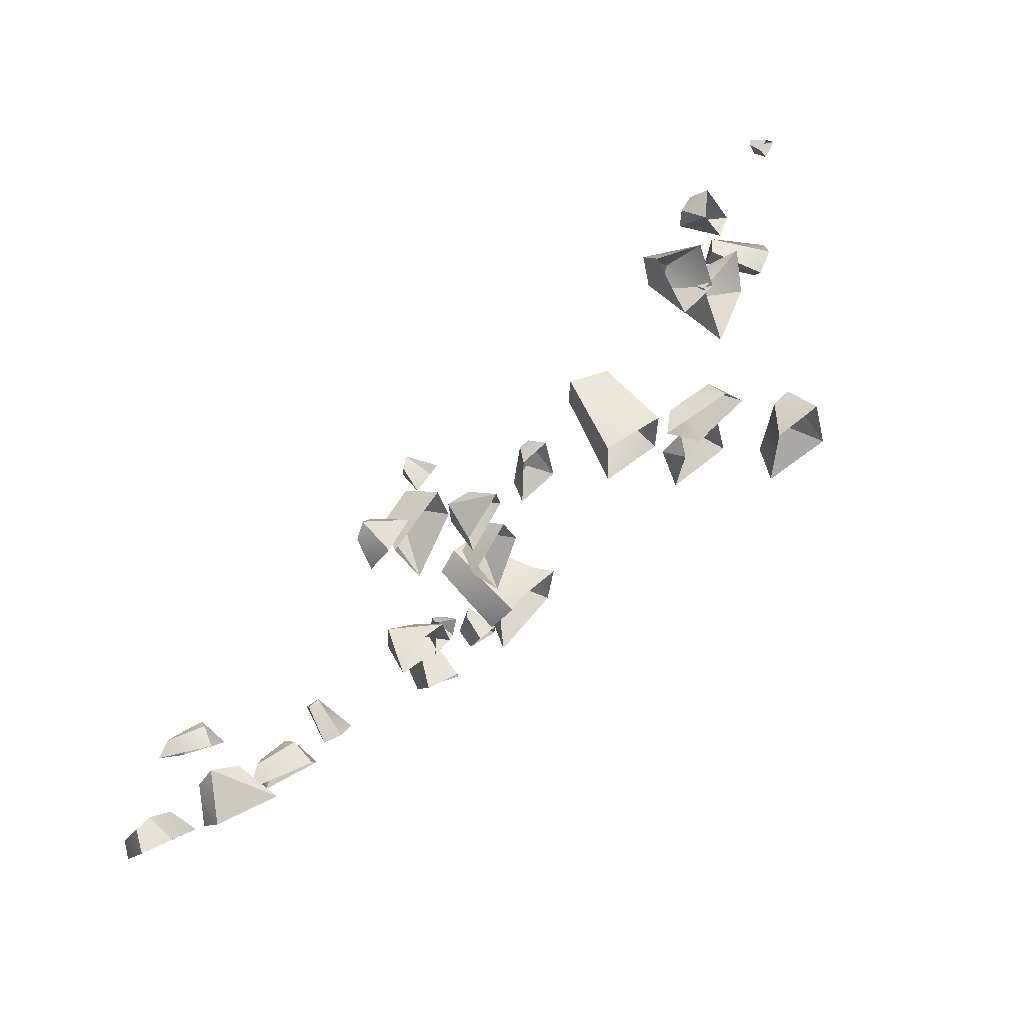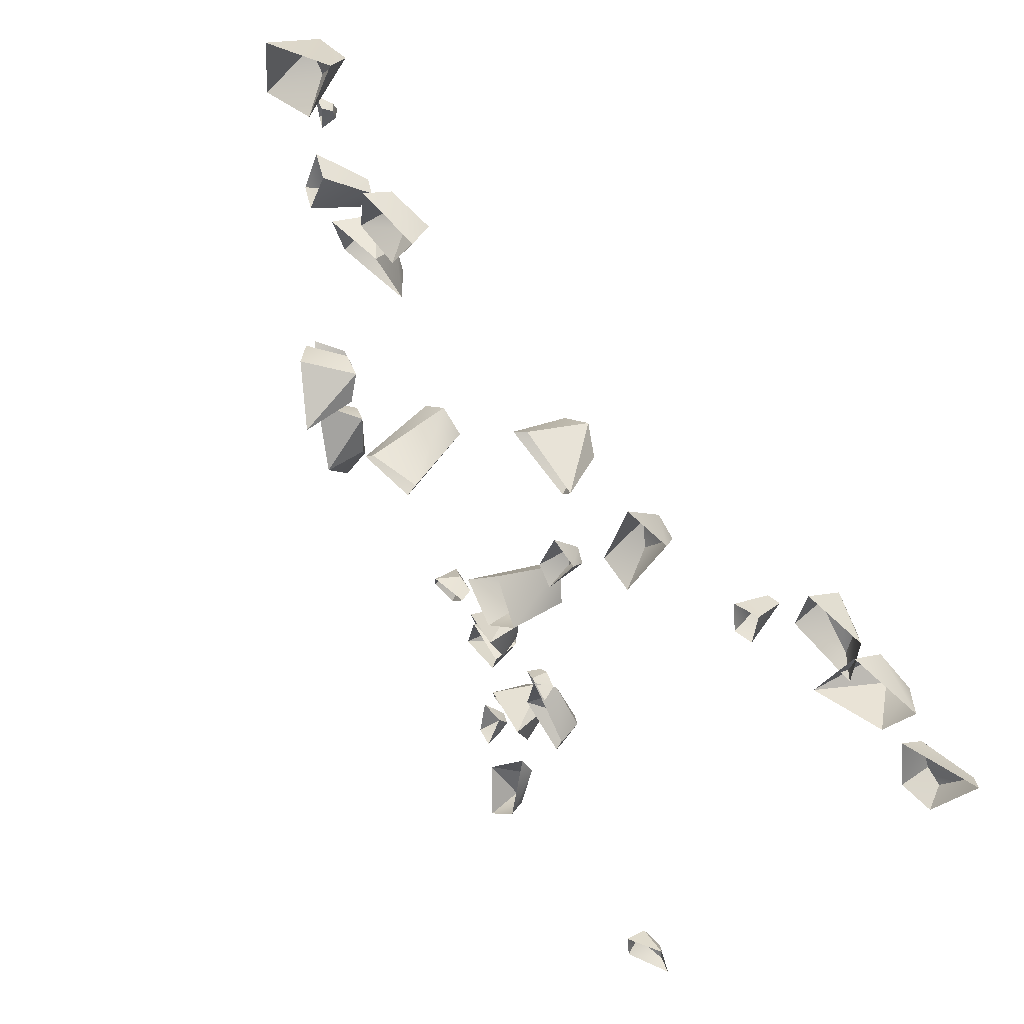
<metadata>
{"format":"obj","ext":"obj","renderer":"f3d","projection":"perspective","resolution":1024,"background":"white","views":[{"elev":5.6,"azim":174.6,"up":"+Y"},{"elev":-53.2,"azim":-22.7,"up":"+Y"}]}
</metadata>
<code>
g NewMesh_tris_260
v 19.17 -19.74 7.407
v 19.91 -19.73 6.467
v 20.93 -20.83 7.454
v 20.41 -20.14 6.201
v 20.82 -21.63 7.73
v 18.22 -20.49 7.629
v 20.93 -20.83 7.454
v 19.17 -19.74 7.407
v 19.91 -19.73 6.467
v 19.17 -19.74 7.407
v 19.07 -20.51 6.026
v 19.17 -19.74 7.407
v 18.22 -20.49 7.629
v 20.41 -20.14 6.201
v 19.07 -20.51 6.026
v 20.2 -20.96 5.737
v 19.91 -19.73 6.467
v 20.93 -20.83 7.454
v 20.2 -20.96 5.737
v 20.82 -21.63 7.73
v 20.41 -20.14 6.201
v 20.2 -20.96 5.737
v 9.794 -11.96 -1.222
v 9.474 -11.45 -1.056
v 9.744 -11.11 -1.888
v 9.312 -11.17 -1.223
v 9.647 -11.22 -2.31
v 9.585 -12.48 -1.528
v 9.744 -11.11 -1.888
v 9.794 -11.96 -1.222
v 9.474 -11.45 -1.056
v 9.794 -11.96 -1.222
v 8.978 -11.82 -1.229
v 9.794 -11.96 -1.222
v 9.585 -12.48 -1.528
v 9.312 -11.17 -1.223
v 8.978 -11.82 -1.229
v 8.87 -11.22 -1.467
v 9.474 -11.45 -1.056
v 9.744 -11.11 -1.888
v 8.87 -11.22 -1.467
v 9.647 -11.22 -2.31
v 9.312 -11.17 -1.223
v 8.87 -11.22 -1.467
v -0.9963 -5.68 11.05
v -0.4089 -6.446 11.89
v -1.809 -5.179 11.08
v -1.971 -5.815 12.34
v -1.042 -6.514 10.09
v -0.9963 -5.68 11.05
v -2.36 -5.182 10.31
v -1.809 -5.179 11.08
v -0.9963 -5.68 11.05
v -1.042 -6.514 10.09
v -0.4089 -6.446 11.89
v -1.971 -5.815 12.34
v -0.9251 -7.788 11.79
v -2.93 -6.356 12.19
v -0.4089 -6.446 11.89
v -1.809 -5.179 11.08
v -2.93 -6.356 12.19
v -2.36 -5.182 10.31
v -1.971 -5.815 12.34
v -0.4089 -6.446 11.89
v -1.042 -6.514 10.09
v -0.9251 -7.788 11.79
v 15.71 -18.23 9.749
v 15.54 -19.5 10.18
v 14.77 -17.66 10.54
v 15.87 -18.23 8.748
v 13.74 -18.3 9.262
v 16.14 -19.1 8.315
v 14.41 -17.6 9.936
v 15.71 -18.23 9.749
v 14.77 -17.66 10.54
v 15.87 -18.23 8.748
v 14.41 -17.6 9.936
v 15.54 -19.5 10.18
v 15.71 -18.23 9.749
v 16.14 -19.1 8.315
v 15.87 -18.23 8.748
v 13.74 -18.3 9.262
v 14.41 -17.6 9.936
v 13.53 -18.55 10.63
v 14.77 -17.66 10.54
v 14.77 -17.66 10.54
v 15.54 -19.5 10.18
v 13.53 -18.55 10.63
v 12.14 -6.838 -9.824
v 10.98 -6.873 -10
v 12.46 -6.817 -10.96
v 12.35 -7.36 -9.149
v 12.19 -8.308 -10.79
v 11.71 -7.607 -8.61
v 12.63 -7.39 -10.85
v 12.14 -6.838 -9.824
v 12.46 -6.817 -10.96
v 12.35 -7.36 -9.149
v 12.63 -7.39 -10.85
v 10.98 -6.873 -10
v 12.14 -6.838 -9.824
v 11.71 -7.607 -8.61
v 12.35 -7.36 -9.149
v 12.19 -8.308 -10.79
v 12.63 -7.39 -10.85
v 11.69 -7.63 -11.67
v 12.46 -6.817 -10.96
v 12.46 -6.817 -10.96
v 10.98 -6.873 -10
v 11.69 -7.63 -11.67
v 18.22 -13.47 -10.47
v 18.09 -14.21 -10.09
v 17.48 -13.13 -10.28
v 18.52 -13.56 -11
v 17.19 -13.74 -11.13
v 18.81 -14.1 -11.09
v 17.4 -13.19 -10.7
v 18.22 -13.47 -10.47
v 17.48 -13.13 -10.28
v 18.52 -13.56 -11
v 17.4 -13.19 -10.7
v 18.09 -14.21 -10.09
v 18.22 -13.47 -10.47
v 18.81 -14.1 -11.09
v 18.52 -13.56 -11
v 17.19 -13.74 -11.13
v 17.4 -13.19 -10.7
v 16.79 -13.77 -10.36
v 17.48 -13.13 -10.28
v 17.48 -13.13 -10.28
v 18.09 -14.21 -10.09
v 16.79 -13.77 -10.36
v 10.3 -11.31 -1.952
v 9.464 -11.21 -2.861
v 11.31 -11.37 -2.68
v 9.966 -11.85 -1.281
v 10.79 -12.89 -2.783
v 9.061 -12.01 -1.263
v 11.31 -11.99 -2.501
v 10.3 -11.31 -1.952
v 11.31 -11.37 -2.68
v 9.966 -11.85 -1.281
v 11.31 -11.99 -2.501
v 9.464 -11.21 -2.861
v 10.3 -11.31 -1.952
v 9.061 -12.01 -1.263
v 9.966 -11.85 -1.281
v 10.79 -12.89 -2.783
v 11.31 -11.99 -2.501
v 11.04 -12.16 -3.808
v 11.31 -11.37 -2.68
v 11.31 -11.37 -2.68
v 9.464 -11.21 -2.861
v 11.04 -12.16 -3.808
v 6.488 -5.812 -2.313
v 5.596 -6.077 -2.595
v 6.472 -4.917 -2.697
v 6.941 -6.377 -2.382
v 6.74 -5.59 -3.73
v 6.655 -7.035 -2.446
v 6.792 -5.116 -3.031
v 6.488 -5.812 -2.313
v 6.472 -4.917 -2.697
v 6.941 -6.377 -2.382
v 6.792 -5.116 -3.031
v 5.596 -6.077 -2.595
v 6.488 -5.812 -2.313
v 6.655 -7.035 -2.446
v 6.941 -6.377 -2.382
v 6.74 -5.59 -3.73
v 6.792 -5.116 -3.031
v 5.981 -4.929 -3.678
v 6.472 -4.917 -2.697
v 6.472 -4.917 -2.697
v 5.596 -6.077 -2.595
v 5.981 -4.929 -3.678
v 2.312 0.3639 -2.481
v 1.179 -0.5582 -3.24
v 1.693 0.228 -0.9568
v 2.603 1.327 -3.192
v 0.4052 1.744 -1.743
v 2.303 1.278 -4.375
v 1.464 1.041 -1.081
v 2.312 0.3639 -2.481
v 1.693 0.228 -0.9568
v 2.603 1.327 -3.192
v 1.464 1.041 -1.081
v 1.179 -0.5582 -3.24
v 2.312 0.3639 -2.481
v 2.303 1.278 -4.375
v 2.603 1.327 -3.192
v 0.4052 1.744 -1.743
v 1.464 1.041 -1.081
v -0.1645 0.3141 -1.002
v 1.693 0.228 -0.9568
v 1.693 0.228 -0.9568
v 1.179 -0.5582 -3.24
v -0.1645 0.3141 -1.002
v -6.209 -5.696 16.73
v -7.878 -6.375 16.25
v -6.22 -4.228 15.57
v -5.317 -6.751 16.93
v -5.572 -5.973 14.02
v -5.839 -8.018 17.11
v -5.565 -4.745 15.08
v -6.209 -5.696 16.73
v -6.22 -4.228 15.57
v -5.317 -6.751 16.93
v -5.565 -4.745 15.08
v -7.878 -6.375 16.25
v -6.209 -5.696 16.73
v -5.839 -8.018 17.11
v -5.317 -6.751 16.93
v -5.572 -5.973 14.02
v -5.565 -4.745 15.08
v -7.05 -4.765 13.71
v -6.22 -4.228 15.57
v -6.22 -4.228 15.57
v -7.878 -6.375 16.25
v -7.05 -4.765 13.71
v -0.8041 -4.662 9.661
v -1.509 -5.856 9.644
v -1.824 -3.871 10.18
v -0.2146 -4.596 8.809
v -2.331 -3.94 8.451
v -0.03201 -5.459 8.28
v -1.851 -3.611 9.508
v -0.8041 -4.662 9.661
v -1.824 -3.871 10.18
v -0.2146 -4.596 8.809
v -1.851 -3.611 9.508
v -1.509 -5.856 9.644
v -0.8041 -4.662 9.661
v -0.03201 -5.459 8.28
v -0.2146 -4.596 8.809
v -2.331 -3.94 8.451
v -1.851 -3.611 9.508
v -3.2 -4.274 9.547
v -1.824 -3.871 10.18
v -1.824 -3.871 10.18
v -1.509 -5.856 9.644
v -3.2 -4.274 9.547
v 7.982 -12.18 5.16
v 6.929 -12.75 5.518
v 7.96 -11.66 4.686
v 8.289 -12.56 4.822
v 7.623 -12.66 3.482
v 7.855 -13.19 5.019
v 8.082 -11.92 4.13
v 8.289 -12.56 4.822
v 7.982 -12.18 5.16
v 7.96 -11.66 4.686
v 8.289 -12.56 4.822
v 8.082 -11.92 4.13
v 6.929 -12.75 5.518
v 7.982 -12.18 5.16
v 7.855 -13.19 5.019
v 8.289 -12.56 4.822
v 8.082 -11.92 4.13
v 7.026 -12.28 4.007
v 7.623 -12.66 3.482
v 7.96 -11.66 4.686
v 7.026 -12.28 4.007
v 7.96 -11.66 4.686
v 6.929 -12.75 5.518
v 7.026 -12.28 4.007
v 9.438 -13.76 8.554
v 8 -14.96 9.085
v 9.293 -13.06 7.711
v 10.11 -14.26 8.152
v 9.379 -14.89 6.014
v 9.653 -15.34 8.529
v 9.673 -13.49 6.922
v 10.11 -14.26 8.152
v 9.438 -13.76 8.554
v 9.293 -13.06 7.711
v 10.11 -14.26 8.152
v 9.673 -13.49 6.922
v 8 -14.96 9.085
v 9.438 -13.76 8.554
v 9.653 -15.34 8.529
v 10.11 -14.26 8.152
v 9.673 -13.49 6.922
v 8.243 -14.48 6.669
v 9.379 -14.89 6.014
v 9.293 -13.06 7.711
v 8.243 -14.48 6.669
v 9.293 -13.06 7.711
v 8 -14.96 9.085
v 8.243 -14.48 6.669
v 11.44 -7.72 -5.667
v 10.42 -9.134 -6.048
v 11.04 -6.917 -5.204
v 11.63 -7.321 -6.396
v 9.872 -6.271 -7.065
v 11.27 -8.165 -7.054
v 10.83 -6.325 -5.838
v 11.63 -7.321 -6.396
v 11.44 -7.72 -5.667
v 11.04 -6.917 -5.204
v 11.63 -7.321 -6.396
v 10.83 -6.325 -5.838
v 10.42 -9.134 -6.048
v 11.44 -7.72 -5.667
v 11.27 -8.165 -7.054
v 11.63 -7.321 -6.396
v 10.83 -6.325 -5.838
v 9.455 -7.083 -6.195
v 9.872 -6.271 -7.065
v 11.04 -6.917 -5.204
v 9.455 -7.083 -6.195
v 11.04 -6.917 -5.204
v 10.42 -9.134 -6.048
v 9.455 -7.083 -6.195
v 10.89 -5.154 -8.592
v 9.977 -5.294 -8.337
v 11.01 -4.948 -9.08
v 11.08 -5.563 -8.665
v 10.69 -5.981 -9.667
v 10.63 -5.875 -8.407
v 11.11 -5.317 -9.37
v 11.08 -5.563 -8.665
v 10.89 -5.154 -8.592
v 11.01 -4.948 -9.08
v 11.08 -5.563 -8.665
v 11.11 -5.317 -9.37
v 9.977 -5.294 -8.337
v 10.89 -5.154 -8.592
v 10.63 -5.875 -8.407
v 11.08 -5.563 -8.665
v 11.11 -5.317 -9.37
v 10.27 -5.477 -9.508
v 10.69 -5.981 -9.667
v 11.01 -4.948 -9.08
v 10.27 -5.477 -9.508
v 11.01 -4.948 -9.08
v 9.977 -5.294 -8.337
v 10.27 -5.477 -9.508
v 8.44 -9.012 -1.287
v 7.44 -10.18 -1.541
v 8.144 -8.232 -1.009
v 8.688 -8.773 -1.942
v 7.328 -7.791 -2.773
v 8.343 -9.542 -2.444
v 8.067 -7.78 -1.635
v 8.688 -8.773 -1.942
v 8.44 -9.012 -1.287
v 8.144 -8.232 -1.009
v 8.688 -8.773 -1.942
v 8.067 -7.78 -1.635
v 7.44 -10.18 -1.541
v 8.44 -9.012 -1.287
v 8.343 -9.542 -2.444
v 8.688 -8.773 -1.942
v 8.067 -7.78 -1.635
v 6.828 -8.347 -1.969
v 7.328 -7.791 -2.773
v 8.144 -8.232 -1.009
v 6.828 -8.347 -1.969
v 8.144 -8.232 -1.009
v 7.44 -10.18 -1.541
v 6.828 -8.347 -1.969
v -3.469 5.612 8.799
v -4.189 5.748 8.786
v -3.215 5.819 8.546
v -3.414 5.298 8.656
v -3.518 5.364 7.783
v -3.86 5.174 8.667
v -3.159 5.609 8.252
v -3.414 5.298 8.656
v -3.469 5.612 8.799
v -3.215 5.819 8.546
v -3.414 5.298 8.656
v -3.159 5.609 8.252
v -4.189 5.748 8.786
v -3.469 5.612 8.799
v -3.86 5.174 8.667
v -3.414 5.298 8.656
v -3.159 5.609 8.252
v -3.731 5.794 7.976
v -3.518 5.364 7.783
v -3.215 5.819 8.546
v -3.731 5.794 7.976
v -3.215 5.819 8.546
v -4.189 5.748 8.786
v -3.731 5.794 7.976
v 4.488 -3.128 1.87
v 3.581 -3.445 3.145
v 3.077 -2.784 2.542
v 4.483 -3.848 2.534
v 3.581 -3.445 3.145
v 4.488 -3.128 1.87
v 4.483 -3.848 2.534
v 3.152 -6.645 1.613
v 3.581 -3.445 3.145
v 3.152 -6.645 1.613
v 1.476 -5.449 1.456
v 4.488 -3.128 1.87
v 1.48 -4.372 0.5612
v 3.356 -5.406 0.2113
v 3.077 -2.784 2.542
v 1.48 -4.372 0.5612
v 3.152 -6.645 1.613
v 4.483 -3.848 2.534
v 3.356 -5.406 0.2113
v 4.488 -3.128 1.87
v 3.077 -2.784 2.542
v 1.476 -5.449 1.456
v 1.48 -4.372 0.5612
v 3.581 -3.445 3.145
v 3.077 -2.784 2.542
v 8.63 -9.356 2.175
v 8.79 -9.071 0.7881
v 9.217 -9.86 0.9743
v 8.21 -8.834 1.614
v 8.79 -9.071 0.7881
v 8.63 -9.356 2.175
v 8.21 -8.834 1.614
v 5.692 -9.805 0.595
v 8.79 -9.071 0.7881
v 5.692 -9.805 0.595
v 6.784 -11.12 -0.08971
v 8.63 -9.356 2.175
v 7.441 -11.84 0.6904
v 6.328 -10.75 1.834
v 9.217 -9.86 0.9743
v 7.441 -11.84 0.6904
v 5.692 -9.805 0.595
v 8.21 -8.834 1.614
v 6.328 -10.75 1.834
v 8.63 -9.356 2.175
v 9.217 -9.86 0.9743
v 6.784 -11.12 -0.08971
v 7.441 -11.84 0.6904
v 8.79 -9.071 0.7881
v 9.217 -9.86 0.9743
v 13.94 -15.9 8.18
v 13.52 -15.53 7.641
v 13.87 -15.8 7.406
v 13.51 -15.69 8.186
v 13.52 -15.53 7.641
v 13.94 -15.9 8.18
v 13.51 -15.69 8.186
v 12.26 -16.65 8.092
v 13.52 -15.53 7.641
v 12.26 -16.65 8.092
v 12.67 -16.86 7.196
v 13.94 -15.9 8.18
v 13.3 -17.14 7.172
v 13.06 -17.1 8.206
v 13.87 -15.8 7.406
v 13.3 -17.14 7.172
v 12.26 -16.65 8.092
v 13.51 -15.69 8.186
v 13.06 -17.1 8.206
v 13.94 -15.9 8.18
v 13.87 -15.8 7.406
v 12.67 -16.86 7.196
v 13.3 -17.14 7.172
v 13.52 -15.53 7.641
v 13.87 -15.8 7.406
v -1.439 1.086 8.186
v -1.618 2.013 7.697
v -1.559 1.525 7.223
v -1.68 1.66 8.382
v -1.618 2.013 7.697
v -1.439 1.086 8.186
v -1.68 1.66 8.382
v -3.818 1.787 8.57
v -1.618 2.013 7.697
v -3.818 1.787 8.57
v -3.751 1.537 7.221
v -1.439 1.086 8.186
v -3.37 0.7419 6.919
v -3.399 0.6256 8.359
v -1.559 1.525 7.223
v -3.37 0.7419 6.919
v -3.818 1.787 8.57
v -1.68 1.66 8.382
v -3.399 0.6256 8.359
v -1.439 1.086 8.186
v -1.559 1.525 7.223
v -3.751 1.537 7.221
v -3.37 0.7419 6.919
v -1.618 2.013 7.697
v -1.559 1.525 7.223
v 0.8871 -0.4247 0.07773
v -0.4539 -1.546 -1.077
v 0.6374 -0.1877 1.21
v 0.8545 0.521 -0.2379
v -1.292 1.565 0.5704
v 0.1915 0.2418 -1.346
v 0.2083 0.7656 1.238
v 0.8871 -0.4247 0.07773
v 0.6374 -0.1877 1.21
v 0.8545 0.521 -0.2379
v 0.2083 0.7656 1.238
v -0.4539 -1.546 -1.077
v 0.8871 -0.4247 0.07773
v 0.1915 0.2418 -1.346
v 0.8545 0.521 -0.2379
v 0.2083 0.7656 1.238
v -1.489 0.1085 0.7322
v -1.292 1.565 0.5704
v 0.6374 -0.1877 1.21
v 0.6374 -0.1877 1.21
v -0.4539 -1.546 -1.077
v -1.489 0.1085 0.7322
v 16.58 -18.23 8.565
v 15.12 -19.28 7.676
v 17.64 -18.31 8.182
v 16.75 -18.63 9.417
v 17.94 -20.7 9.085
v 15.71 -19.34 9.415
v 18.11 -18.99 8.748
v 16.58 -18.23 8.565
v 17.64 -18.31 8.182
v 16.75 -18.63 9.417
v 18.11 -18.99 8.748
v 15.12 -19.28 7.676
v 16.58 -18.23 8.565
v 15.71 -19.34 9.415
v 16.75 -18.63 9.417
v 18.11 -18.99 8.748
v 17.41 -20.37 7.815
v 17.94 -20.7 9.085
v 17.64 -18.31 8.182
v 17.64 -18.31 8.182
v 15.12 -19.28 7.676
v 17.41 -20.37 7.815
v 7.062 -11.85 8.669
v 6.335 -13.76 8.234
v 6.512 -11.18 9.464
v 6.879 -11.27 7.89
v 4.43 -10.73 7.853
v 6.578 -12.26 7.079
v 5.876 -10.54 8.94
v 7.062 -11.85 8.669
v 6.512 -11.18 9.464
v 6.879 -11.27 7.89
v 5.876 -10.54 8.94
v 6.335 -13.76 8.234
v 7.062 -11.85 8.669
v 6.578 -12.26 7.079
v 6.879 -11.27 7.89
v 5.876 -10.54 8.94
v 4.554 -11.87 8.768
v 4.43 -10.73 7.853
v 6.512 -11.18 9.464
v 6.512 -11.18 9.464
v 6.335 -13.76 8.234
v 4.554 -11.87 8.768
v 8.592 -6.595 -3.448
v 7.744 -6.572 -4.588
v 9.281 -7.005 -3.469
v 8.297 -6.974 -2.973
v 8.437 -8.617 -3.423
v 7.5 -6.997 -3.382
v 9.156 -7.639 -3.176
v 8.592 -6.595 -3.448
v 9.281 -7.005 -3.469
v 8.297 -6.974 -2.973
v 9.156 -7.639 -3.176
v 7.744 -6.572 -4.588
v 8.592 -6.595 -3.448
v 7.5 -6.997 -3.382
v 8.297 -6.974 -2.973
v 9.156 -7.639 -3.176
v 8.645 -8.101 -4.257
v 8.437 -8.617 -3.423
v 9.281 -7.005 -3.469
v 9.281 -7.005 -3.469
v 7.744 -6.572 -4.588
v 8.645 -8.101 -4.257
v 0.9046 2.95 -0.7478
v 0.2701 2.696 -1.969
v 0.8786 2.411 -0.1698
v 0.5553 3.417 -0.425
v -0.8559 2.716 0.1702
v 0.07151 3.643 -1.128
v 0.3554 2.591 0.257
v 0.9046 2.95 -0.7478
v 0.8786 2.411 -0.1698
v 0.5553 3.417 -0.425
v 0.3554 2.591 0.257
v 0.2701 2.696 -1.969
v 0.9046 2.95 -0.7478
v 0.07151 3.643 -1.128
v 0.5553 3.417 -0.425
v 0.3554 2.591 0.257
v -0.514 2.075 -0.4991
v -0.8559 2.716 0.1702
v 0.8786 2.411 -0.1698
v 0.8786 2.411 -0.1698
v 0.2701 2.696 -1.969
v -0.514 2.075 -0.4991
f 9 11 10
f 11 13 12
f 18 20 19
f 21 18 22
f 31 33 32
f 33 35 34
f 40 42 41
f 43 40 44
f 53 55 54
f 64 66 65
f 67 69 68
f 86 88 87
f 89 91 90
f 108 110 109
f 111 113 112
f 130 132 131
f 133 135 134
f 152 154 153
f 155 157 156
f 174 176 175
f 177 179 178
f 196 198 197
f 199 201 200
f 218 220 219
f 221 223 222
f 240 242 241
f 243 245 244
f 246 248 247
f 249 250 247
f 259 261 260
f 262 259 263
f 264 266 265
f 267 269 268
f 270 272 271
f 273 274 271
f 283 285 284
f 286 283 287
f 288 290 289
f 291 293 292
f 294 296 295
f 297 298 295
f 307 309 308
f 310 307 311
f 312 314 313
f 315 317 316
f 318 320 319
f 321 322 319
f 331 333 332
f 334 331 335
f 336 338 337
f 339 341 340
f 342 344 343
f 345 346 343
f 355 357 356
f 358 355 359
f 360 362 361
f 363 365 364
f 366 368 367
f 369 370 367
f 379 381 380
f 382 379 383
f 384 386 385
f 387 389 388
f 390 392 391
f 393 395 394
f 395 397 396
f 398 400 399
f 401 398 402
f 407 409 408
f 410 411 408
f 412 414 413
f 415 417 416
f 418 420 419
f 420 422 421
f 423 425 424
f 426 423 427
f 432 434 433
f 435 436 433
f 437 439 438
f 440 442 441
f 443 445 444
f 445 447 446
f 448 450 449
f 451 448 452
f 457 459 458
f 460 461 458
f 462 464 463
f 465 467 466
f 468 470 469
f 470 472 471
f 473 475 474
f 476 473 477
f 482 484 483
f 485 486 483
f 487 489 488
f 506 508 507
f 509 511 510
f 528 530 529
f 531 533 532
f 550 552 551
f 553 555 554
f 572 574 573
f 575 577 576
f 594 596 595
f 3 4 2
f 3 2 1
f 7 8 6
f 7 6 5
f 14 16 15
f 14 15 17
f 25 26 24
f 25 24 23
f 29 30 28
f 29 28 27
f 36 38 37
f 36 37 39
f 47 48 46
f 47 46 45
f 51 52 50
f 51 50 49
f 56 58 57
f 56 57 59
f 60 62 61
f 60 61 63
f 70 72 71
f 70 71 73
f 76 77 75
f 76 75 74
f 80 81 79
f 80 79 78
f 84 85 83
f 84 83 82
f 92 94 93
f 92 93 95
f 98 99 97
f 98 97 96
f 102 103 101
f 102 101 100
f 106 107 105
f 106 105 104
f 114 116 115
f 114 115 117
f 120 121 119
f 120 119 118
f 124 125 123
f 124 123 122
f 128 129 127
f 128 127 126
f 136 138 137
f 136 137 139
f 142 143 141
f 142 141 140
f 146 147 145
f 146 145 144
f 150 151 149
f 150 149 148
f 158 160 159
f 158 159 161
f 164 165 163
f 164 163 162
f 168 169 167
f 168 167 166
f 172 173 171
f 172 171 170
f 180 182 181
f 180 181 183
f 186 187 185
f 186 185 184
f 190 191 189
f 190 189 188
f 194 195 193
f 194 193 192
f 202 204 203
f 202 203 205
f 208 209 207
f 208 207 206
f 212 213 211
f 212 211 210
f 216 217 215
f 216 215 214
f 224 226 225
f 224 225 227
f 230 231 229
f 230 229 228
f 234 235 233
f 234 233 232
f 238 239 237
f 238 237 236
f 253 254 252
f 253 252 251
f 257 258 256
f 257 256 255
f 277 278 276
f 277 276 275
f 281 282 280
f 281 280 279
f 301 302 300
f 301 300 299
f 305 306 304
f 305 304 303
f 325 326 324
f 325 324 323
f 329 330 328
f 329 328 327
f 349 350 348
f 349 348 347
f 353 354 352
f 353 352 351
f 373 374 372
f 373 372 371
f 377 378 376
f 377 376 375
f 405 406 404
f 405 404 403
f 430 431 429
f 430 429 428
f 455 456 454
f 455 454 453
f 480 481 479
f 480 479 478
f 490 492 491
f 490 491 493
f 496 497 495
f 496 495 494
f 500 501 499
f 500 499 498
f 502 504 503
f 502 503 505
f 512 514 513
f 512 513 515
f 518 519 517
f 518 517 516
f 522 523 521
f 522 521 520
f 524 526 525
f 524 525 527
f 534 536 535
f 534 535 537
f 540 541 539
f 540 539 538
f 544 545 543
f 544 543 542
f 546 548 547
f 546 547 549
f 556 558 557
f 556 557 559
f 562 563 561
f 562 561 560
f 566 567 565
f 566 565 564
f 568 570 569
f 568 569 571
f 578 580 579
f 578 579 581
f 584 585 583
f 584 583 582
f 588 589 587
f 588 587 586
f 590 592 591
f 590 591 593

</code>
